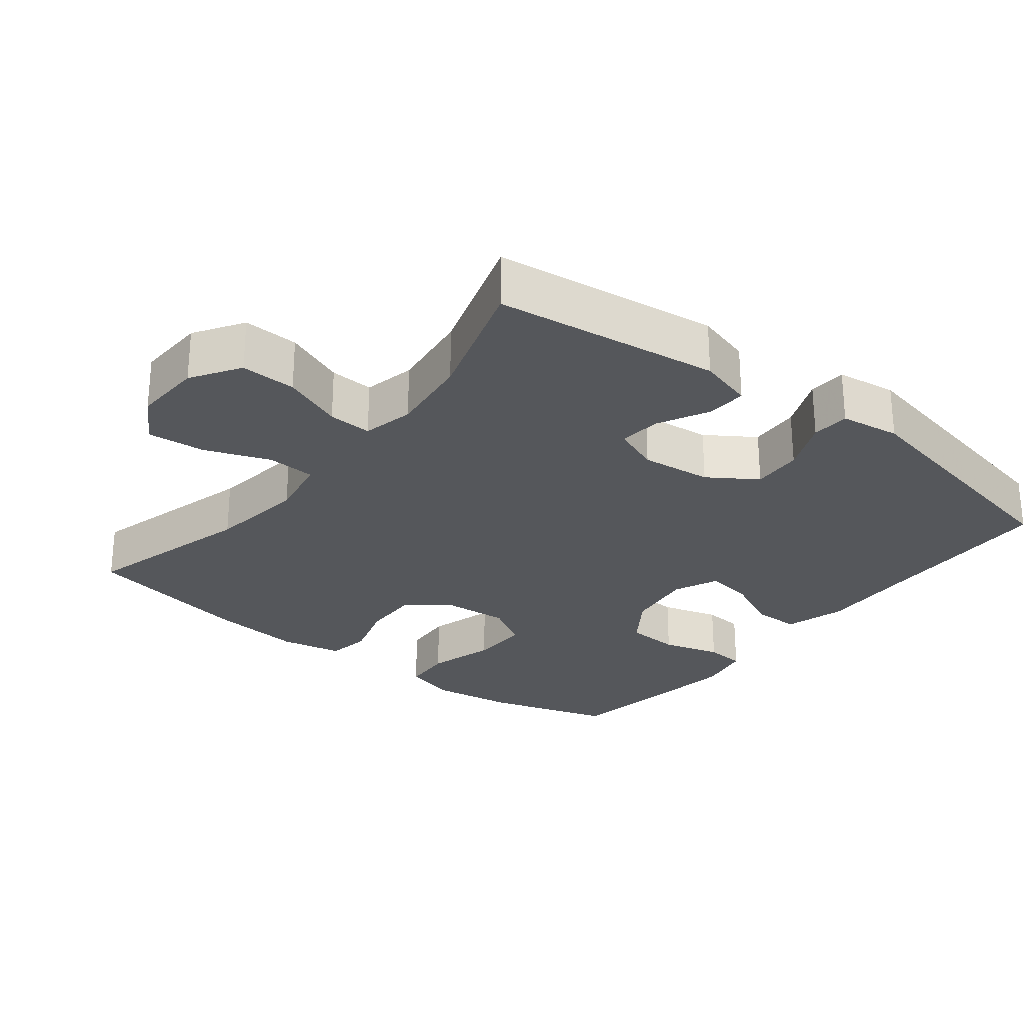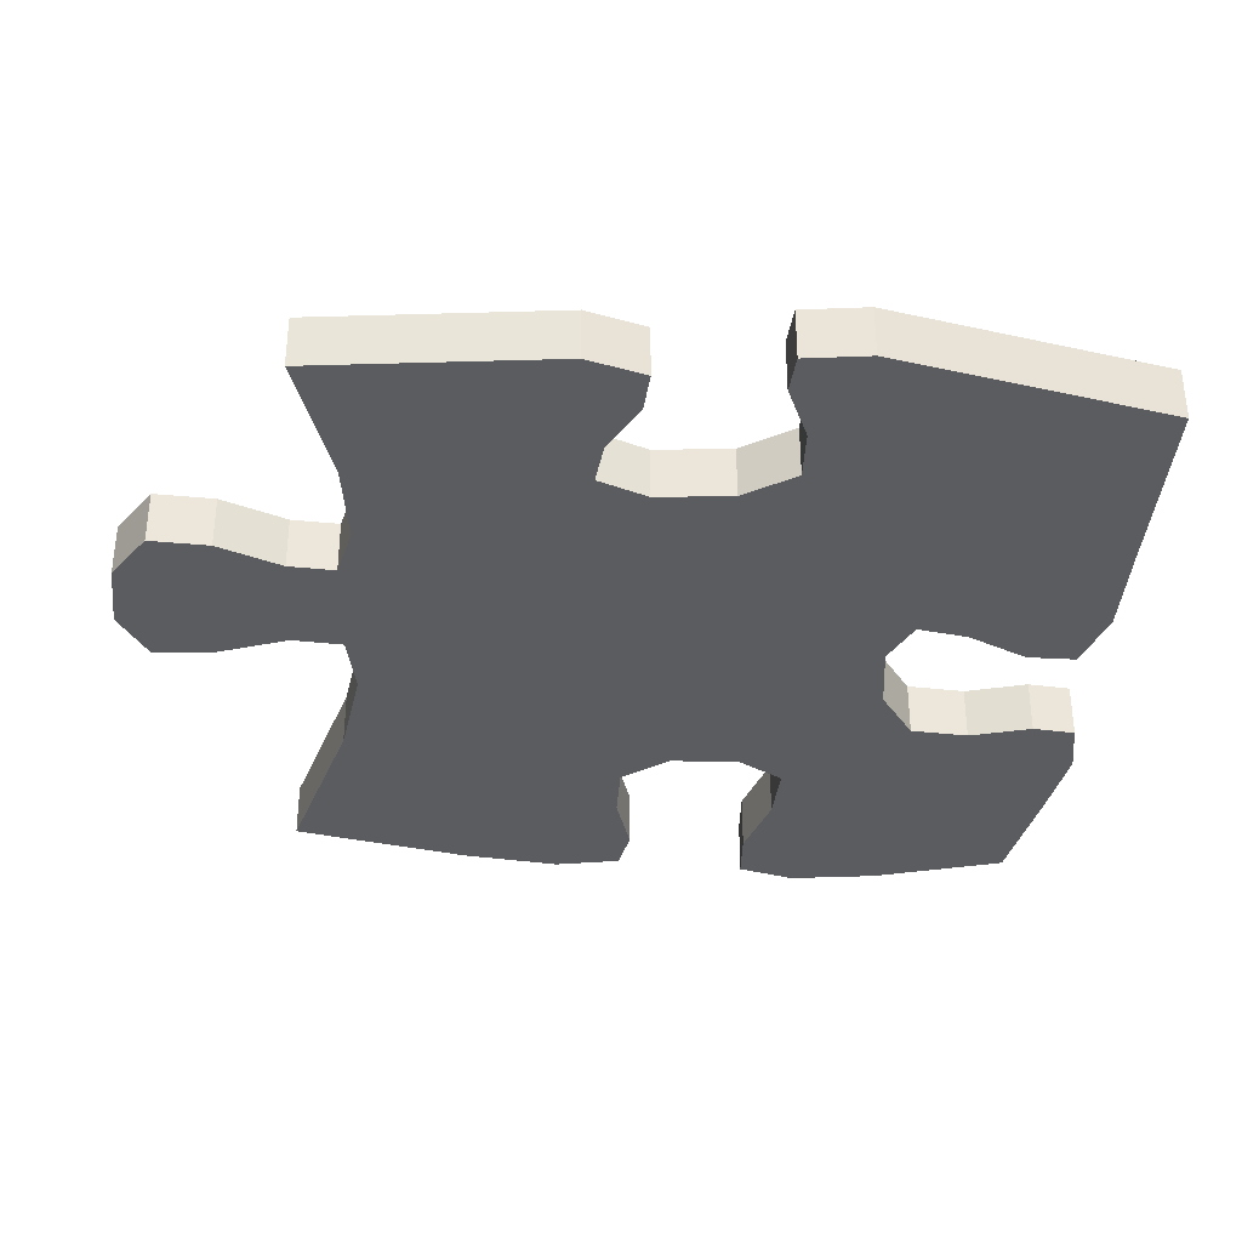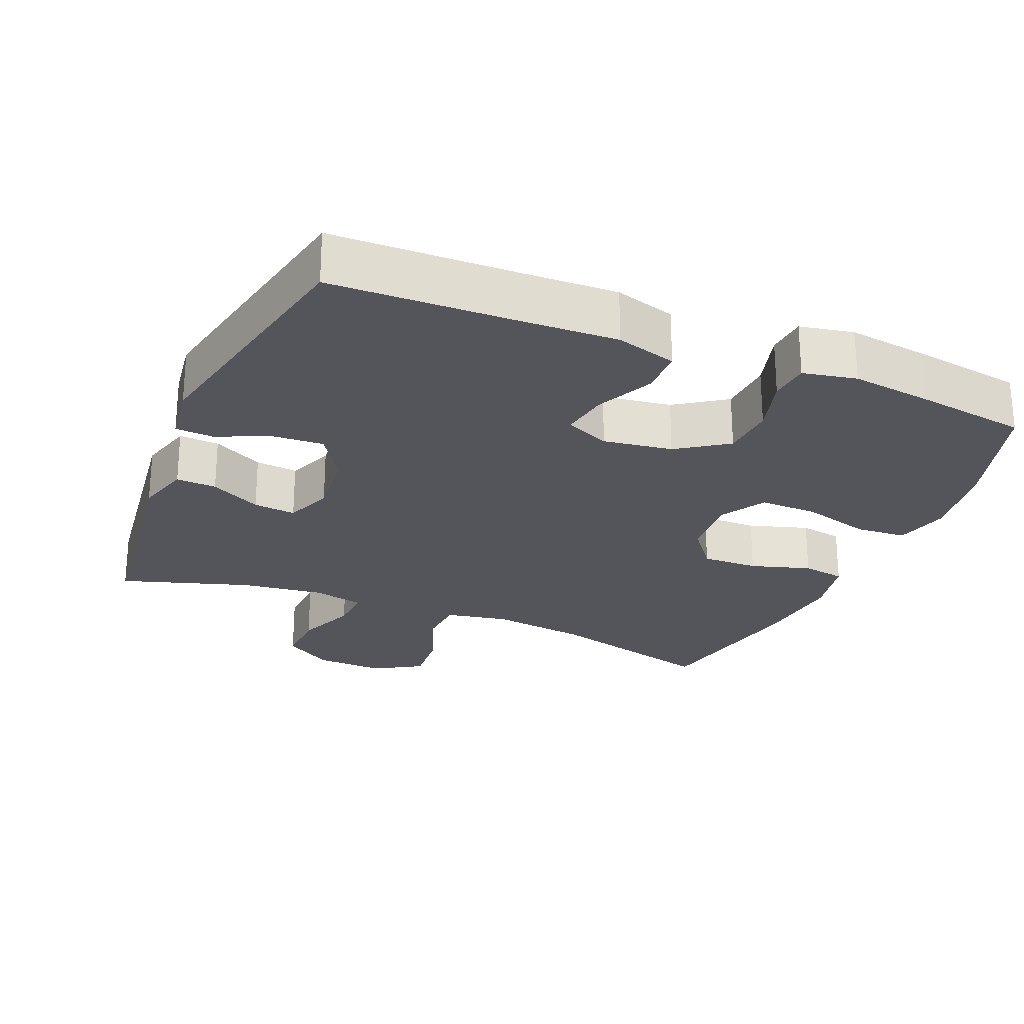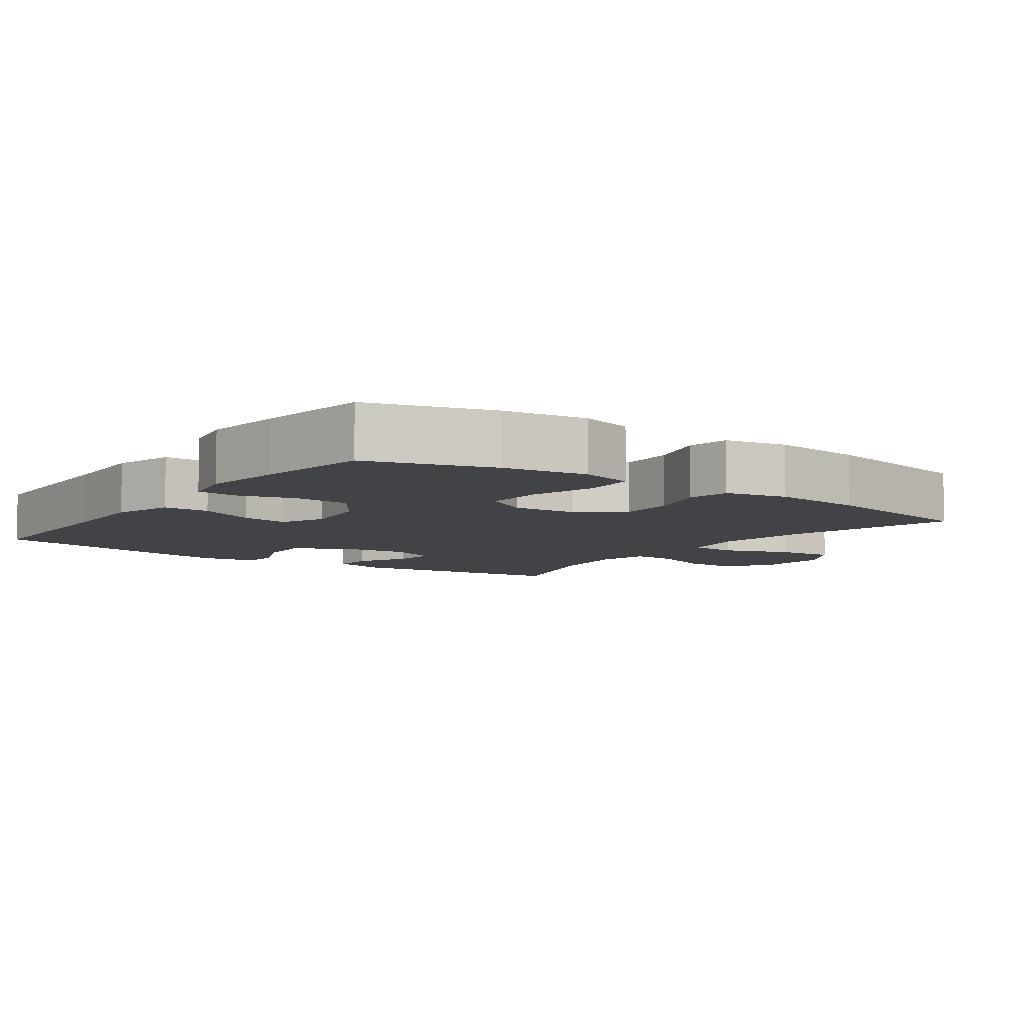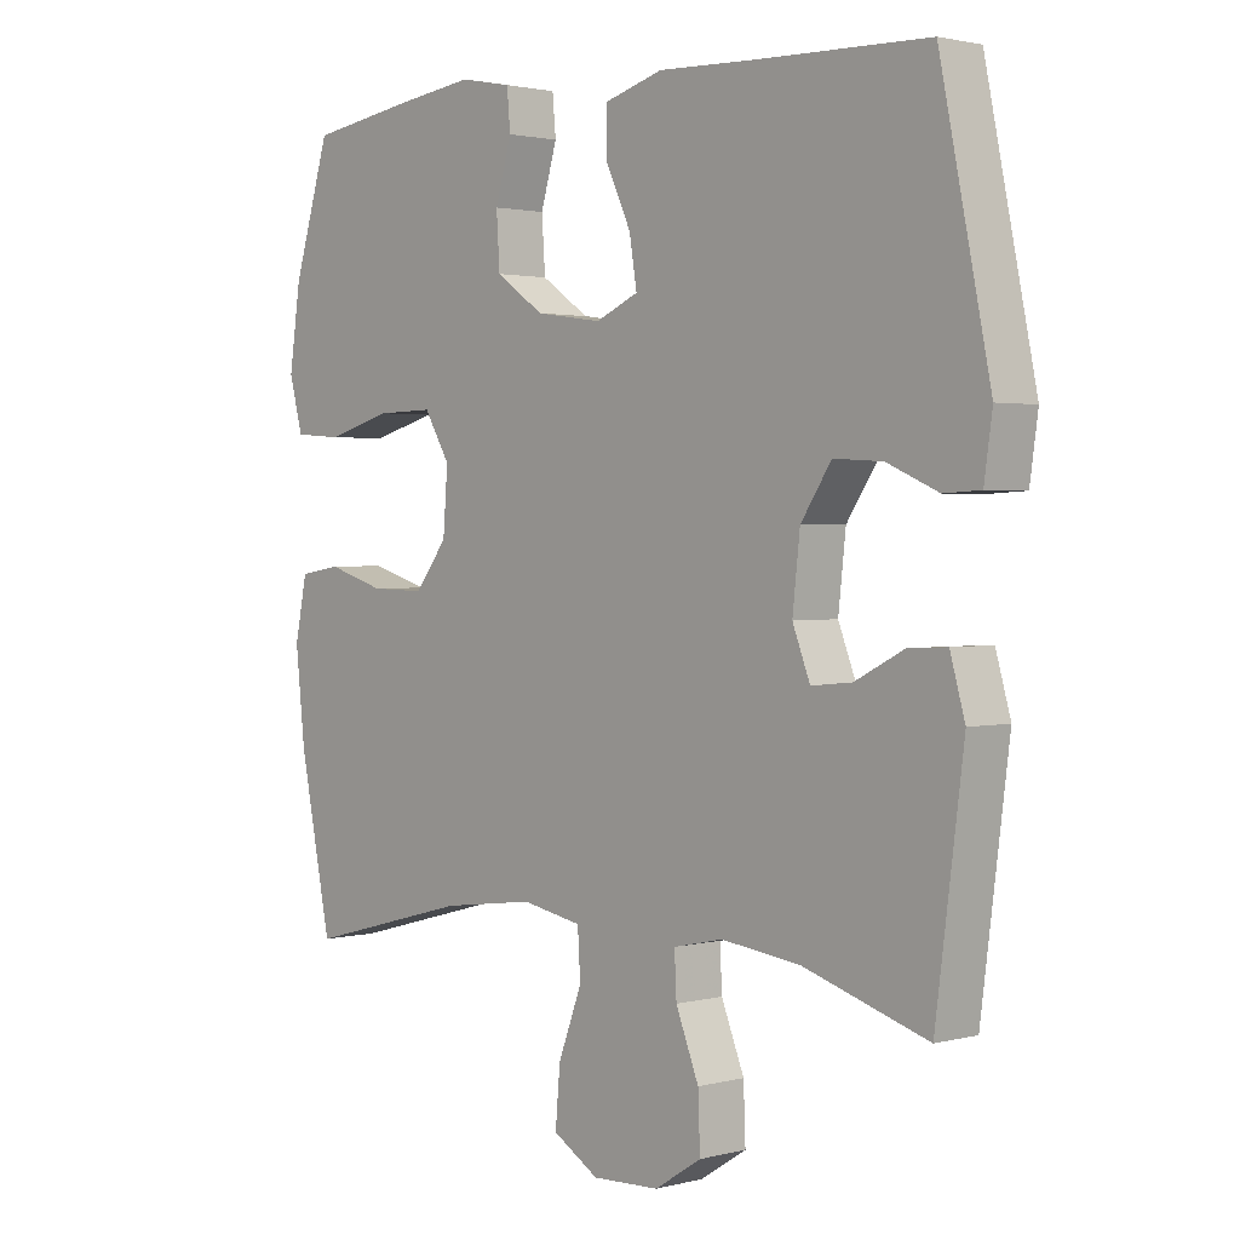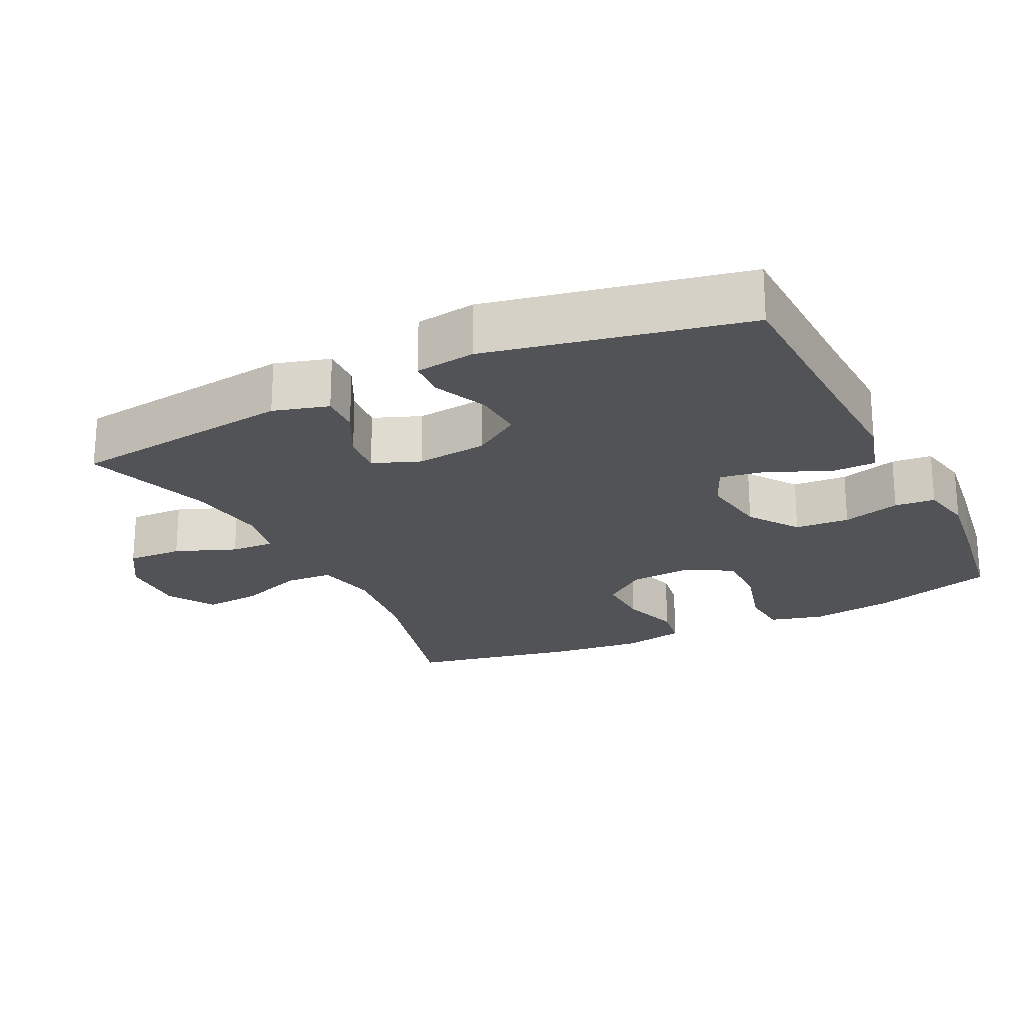
<metadata>
{"format":"obj","ext":"obj","renderer":"f3d","projection":"perspective","resolution":1024,"background":"white","views":[{"elev":-26.9,"azim":-128.2,"up":"+Y"},{"elev":-34.9,"azim":-95.1,"up":"+Y"},{"elev":-24.9,"azim":-22.7,"up":"+Y"},{"elev":-7.3,"azim":54.3,"up":"+Y"},{"elev":1.9,"azim":-132.8,"up":"+Z"},{"elev":-22.1,"azim":-63.8,"up":"+Y"}]}
</metadata>
<code>
v -0.5 0.07 0.5
v -0.239 0.07 0.507
v -0.104 0.07 0.512
v -0.018 0.07 0.487
v -0.017 0.07 0.422
v -0.055 0.07 0.341
v -0.066 0.07 0.273
v -0.003 0.07 0.245
v 0.095 0.07 0.259
v 0.166 0.07 0.308
v 0.171 0.07 0.385
v 0.147 0.07 0.467
v 0.152 0.07 0.524
v 0.228 0.07 0.539
v 0.342 0.07 0.524
v 0.5 0.07 0.5
v 0.554 0.07 0.324
v 0.571 0.07 0.207
v 0.551 0.07 0.131
v 0.479 0.07 0.126
v 0.383 0.07 0.153
v 0.3 0.07 0.155
v 0.262 0.07 0.091
v 0.269 0.07 0
v 0.317 0.07 -0.062
v 0.397 0.07 -0.06
v 0.482 0.07 -0.034
v 0.543 0.07 -0.044
v 0.561 0.07 -0.132
v 0.547 0.07 -0.264
v 0.5 0.07 -0.5
v 0.257 0.07 -0.435
v 0.12 0.07 -0.417
v 0.031 0.07 -0.434
v 0.027 0.07 -0.502
v 0.062 0.07 -0.595
v 0.069 0.07 -0.677
v 0.001 0.07 -0.718
v -0.098 0.07 -0.714
v -0.167 0.07 -0.67
v -0.164 0.07 -0.591
v -0.13 0.07 -0.505
v -0.127 0.07 -0.443
v -0.2 0.07 -0.427
v -0.317 0.07 -0.442
v -0.5 0.07 -0.5
v -0.541 0.07 -0.181
v -0.519 0.07 -0.103
v -0.462 0.07 -0.106
v -0.39 0.07 -0.143
v -0.33 0.07 -0.149
v -0.304 0.07 -0.082
v -0.315 0.07 0.018
v -0.36 0.07 0.086
v -0.432 0.07 0.082
v -0.508 0.07 0.049
v -0.562 0.07 0.052
v -0.574 0.07 0.137
v -0.5 0 0.5
v -0.239 0 0.507
v -0.104 0 0.512
v -0.018 0 0.487
v -0.017 0 0.422
v -0.055 0 0.341
v -0.066 0 0.273
v -0.003 0 0.245
v 0.095 0 0.259
v 0.166 0 0.308
v 0.171 0 0.385
v 0.147 0 0.467
v 0.152 0 0.524
v 0.228 0 0.539
v 0.342 0 0.524
v 0.5 0 0.5
v 0.554 0 0.324
v 0.571 0 0.207
v 0.551 0 0.131
v 0.479 0 0.126
v 0.383 0 0.153
v 0.3 0 0.155
v 0.262 0 0.091
v 0.269 0 0
v 0.317 0 -0.062
v 0.397 0 -0.06
v 0.482 0 -0.034
v 0.543 0 -0.044
v 0.561 0 -0.132
v 0.547 0 -0.264
v 0.5 0 -0.5
v 0.257 0 -0.435
v 0.12 0 -0.417
v 0.031 0 -0.434
v 0.027 0 -0.502
v 0.062 0 -0.595
v 0.069 0 -0.677
v 0.001 0 -0.718
v -0.098 0 -0.714
v -0.167 0 -0.67
v -0.164 0 -0.591
v -0.13 0 -0.505
v -0.127 0 -0.443
v -0.2 0 -0.427
v -0.317 0 -0.442
v -0.5 0 -0.5
v -0.541 0 -0.181
v -0.519 0 -0.103
v -0.462 0 -0.106
v -0.39 0 -0.143
v -0.33 0 -0.149
v -0.304 0 -0.082
v -0.315 0 0.018
v -0.36 0 0.086
v -0.432 0 0.082
v -0.508 0 0.049
v -0.562 0 0.052
v -0.574 0 0.137
f 58 1 2
f 57 58 2
f 56 57 2
f 55 56 2
f 4 5 6
f 3 4 6
f 2 3 6
f 55 2 6
f 54 55 6
f 53 54 6 7
f 52 53 7 8
f 51 52 8 9
f 48 49 50
f 47 48 50
f 46 47 50
f 45 46 50
f 44 45 50 51
f 51 9 10
f 44 51 10
f 43 44 10
f 40 41 42
f 39 40 42
f 38 39 42
f 37 38 42
f 36 37 42
f 35 36 42
f 34 35 42 43
f 33 34 43 10
f 30 31 32
f 29 30 32
f 28 29 32
f 27 28 32
f 26 27 32
f 25 26 32 33
f 24 25 33
f 33 10 11
f 24 33 11
f 23 24 11
f 19 20 21
f 18 19 21
f 17 18 21
f 16 17 21
f 15 16 21
f 14 15 21
f 13 14 21
f 12 13 21
f 11 12 21
f 11 21 22
f 11 22 23
f 60 59 116
f 60 116 115
f 60 115 114
f 60 114 113
f 64 63 62
f 64 62 61
f 64 61 60
f 64 60 113
f 64 113 112
f 65 64 112 111
f 66 65 111 110
f 67 66 110 109
f 108 107 106
f 108 106 105
f 108 105 104
f 108 104 103
f 109 108 103 102
f 68 67 109
f 68 109 102
f 68 102 101
f 100 99 98
f 100 98 97
f 100 97 96
f 100 96 95
f 100 95 94
f 100 94 93
f 101 100 93 92
f 68 101 92 91
f 90 89 88
f 90 88 87
f 90 87 86
f 90 86 85
f 90 85 84
f 91 90 84 83
f 91 83 82
f 69 68 91
f 69 91 82
f 69 82 81
f 79 78 77
f 79 77 76
f 79 76 75
f 79 75 74
f 79 74 73
f 79 73 72
f 79 72 71
f 79 71 70
f 79 70 69
f 80 79 69
f 81 80 69
f 1 59 60 2
f 2 60 61 3
f 3 61 62 4
f 4 62 63 5
f 5 63 64 6
f 6 64 65 7
f 7 65 66 8
f 8 66 67 9
f 9 67 68 10
f 10 68 69 11
f 11 69 70 12
f 12 70 71 13
f 13 71 72 14
f 14 72 73 15
f 15 73 74 16
f 16 74 75 17
f 17 75 76 18
f 18 76 77 19
f 19 77 78 20
f 20 78 79 21
f 21 79 80 22
f 22 80 81 23
f 23 81 82 24
f 24 82 83 25
f 25 83 84 26
f 26 84 85 27
f 27 85 86 28
f 28 86 87 29
f 29 87 88 30
f 30 88 89 31
f 31 89 90 32
f 32 90 91 33
f 33 91 92 34
f 34 92 93 35
f 35 93 94 36
f 36 94 95 37
f 37 95 96 38
f 38 96 97 39
f 39 97 98 40
f 40 98 99 41
f 41 99 100 42
f 42 100 101 43
f 43 101 102 44
f 44 102 103 45
f 45 103 104 46
f 46 104 105 47
f 47 105 106 48
f 48 106 107 49
f 49 107 108 50
f 50 108 109 51
f 51 109 110 52
f 52 110 111 53
f 53 111 112 54
f 54 112 113 55
f 55 113 114 56
f 56 114 115 57
f 57 115 116 58
f 58 116 59 1

</code>
